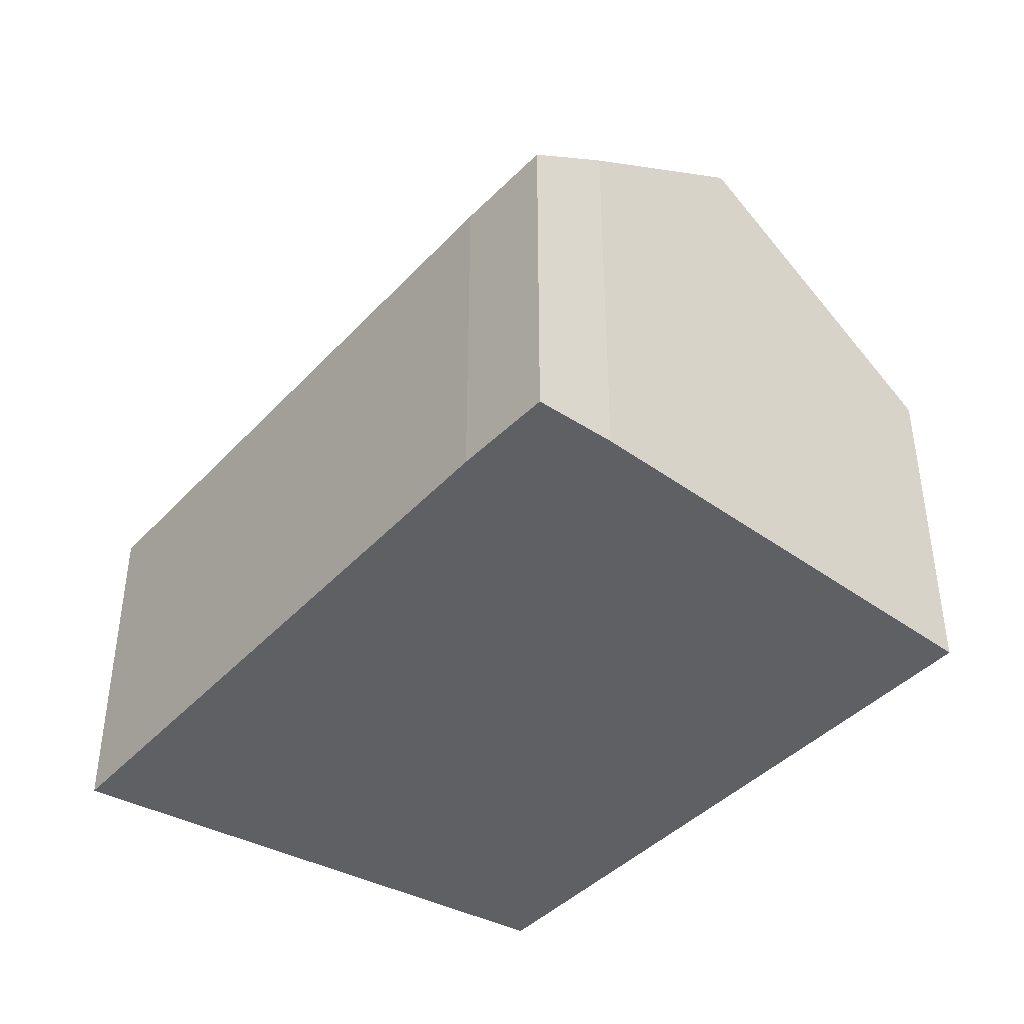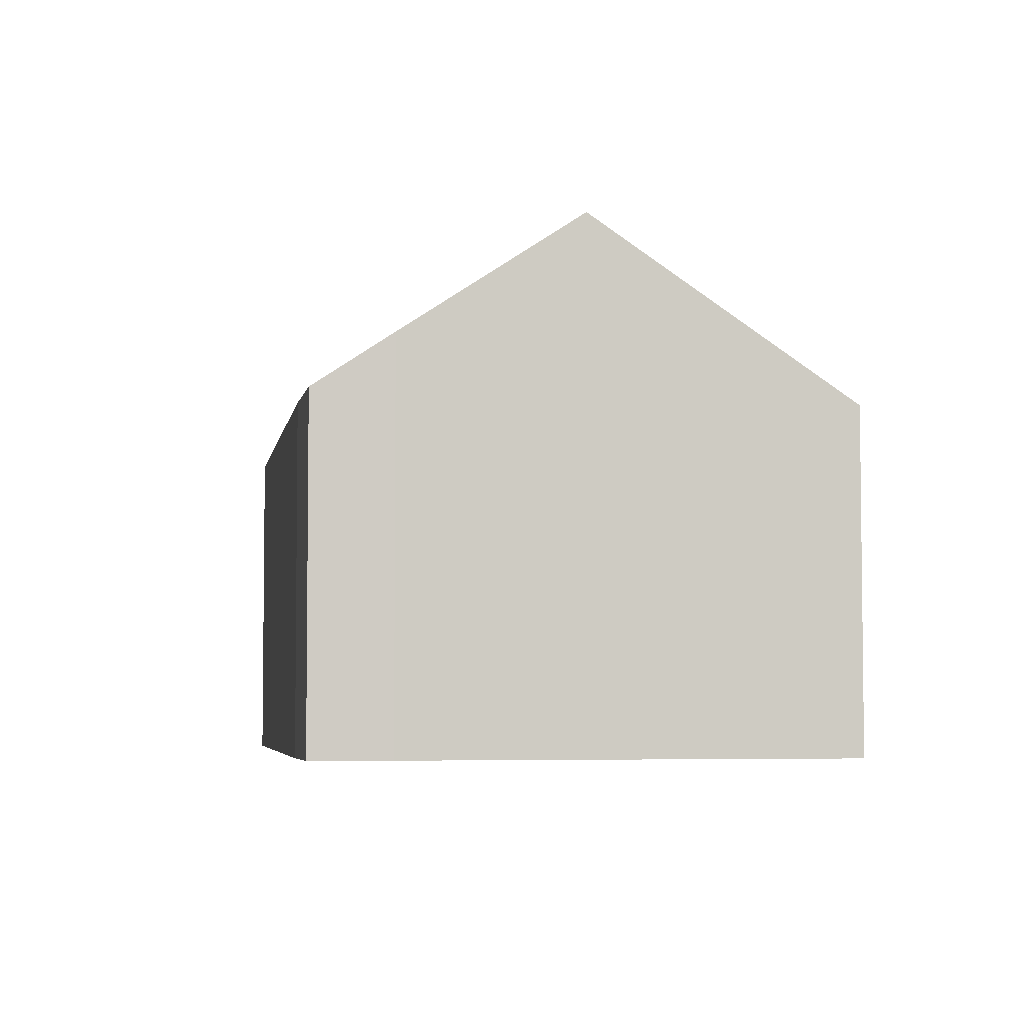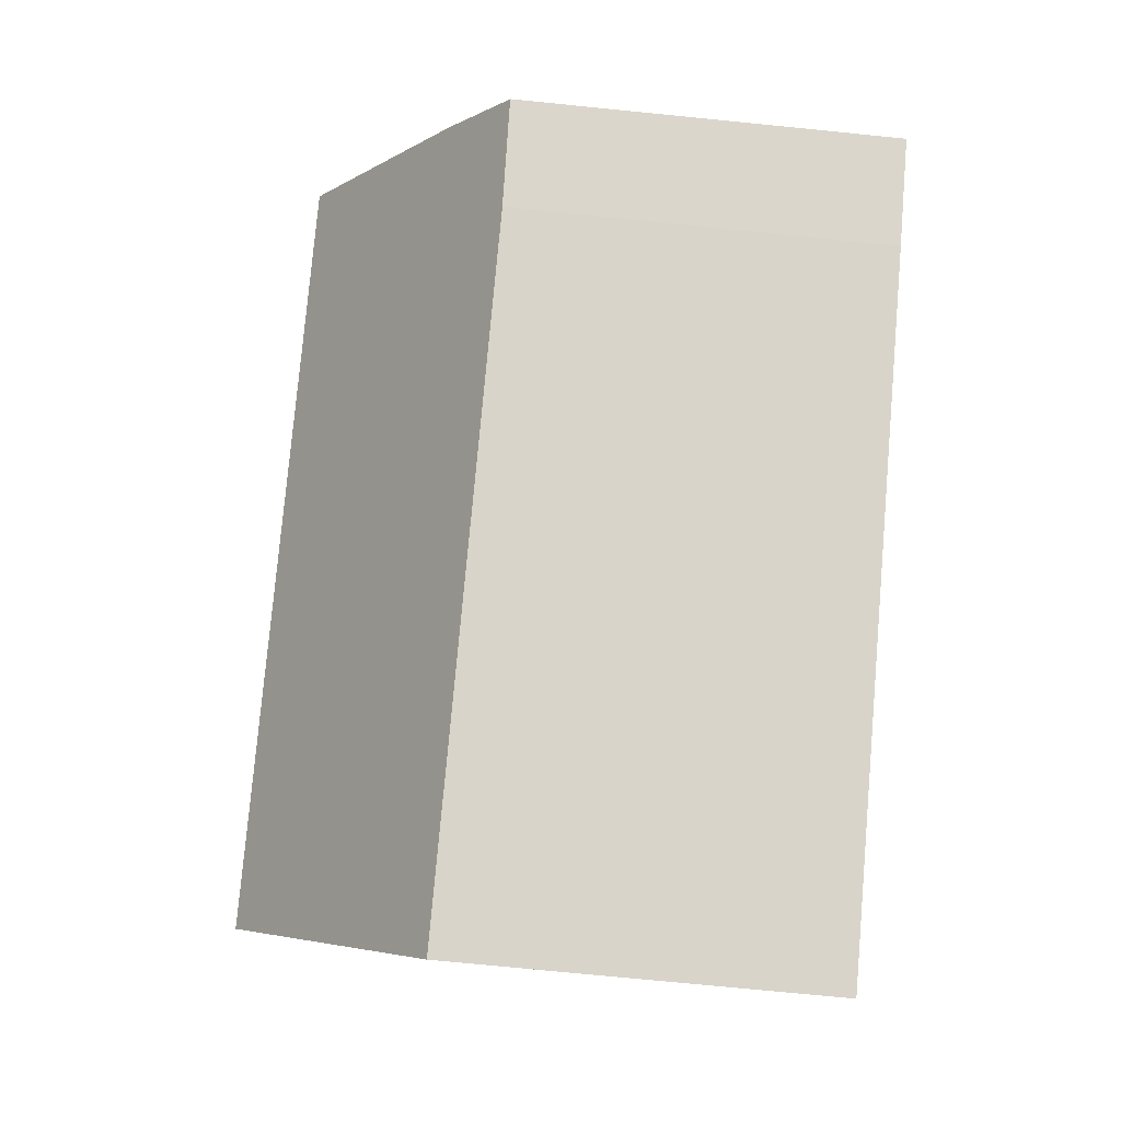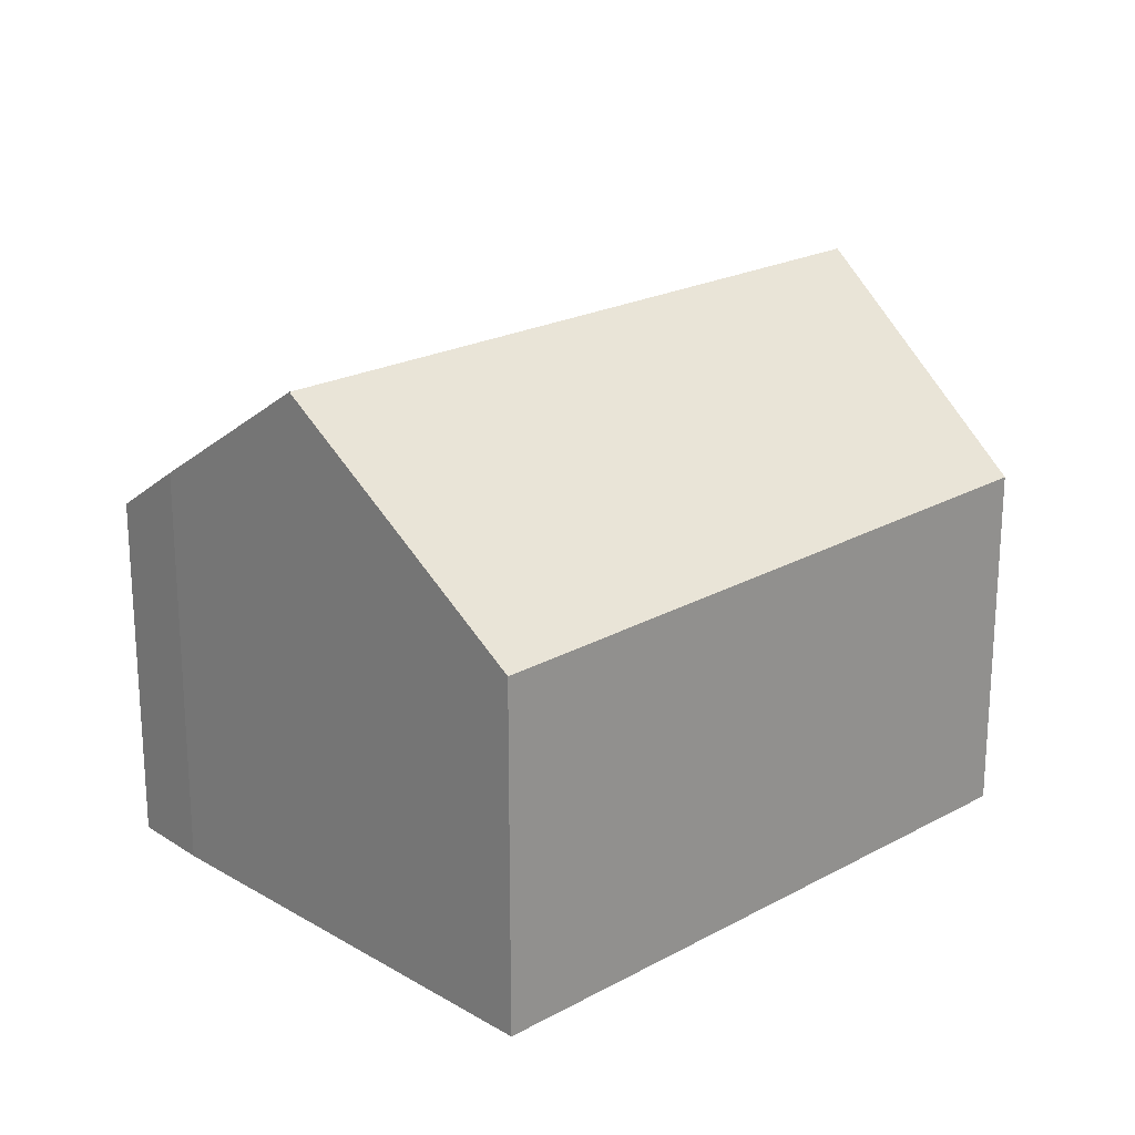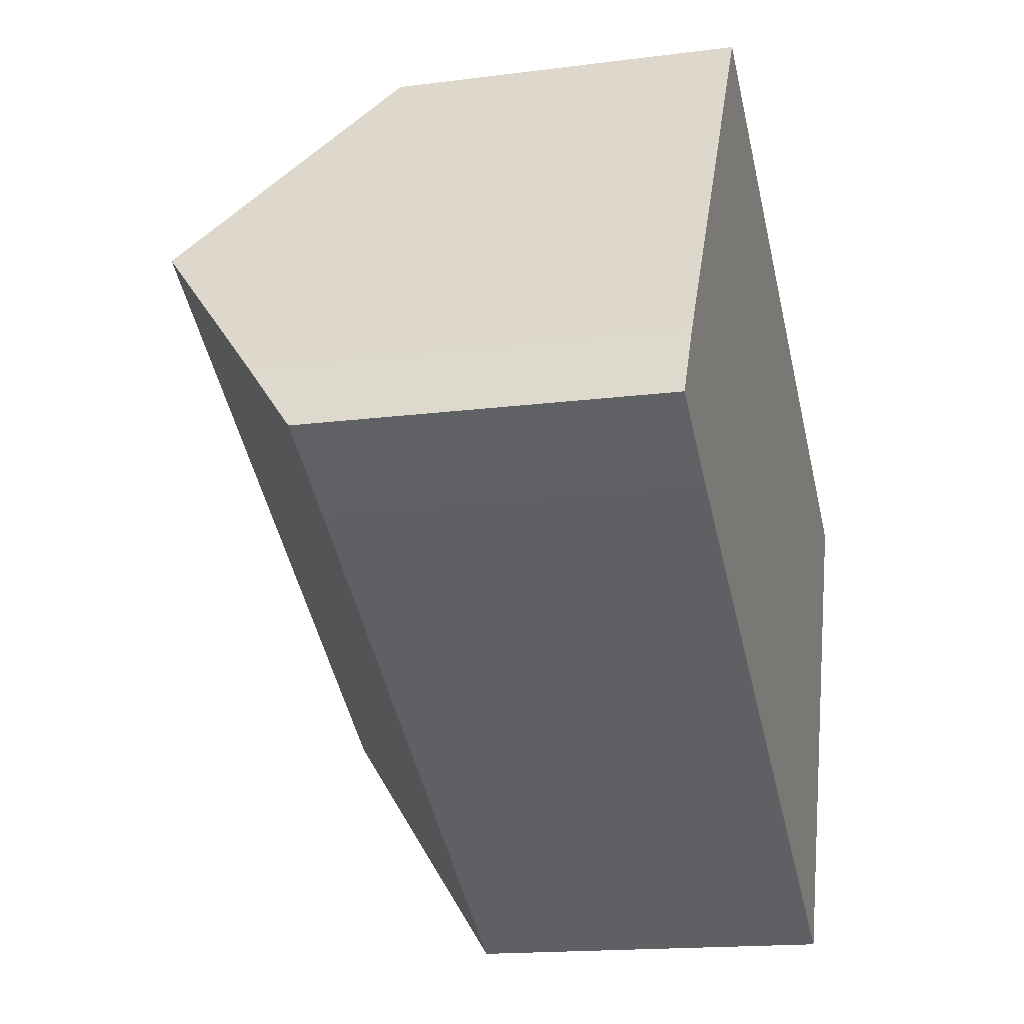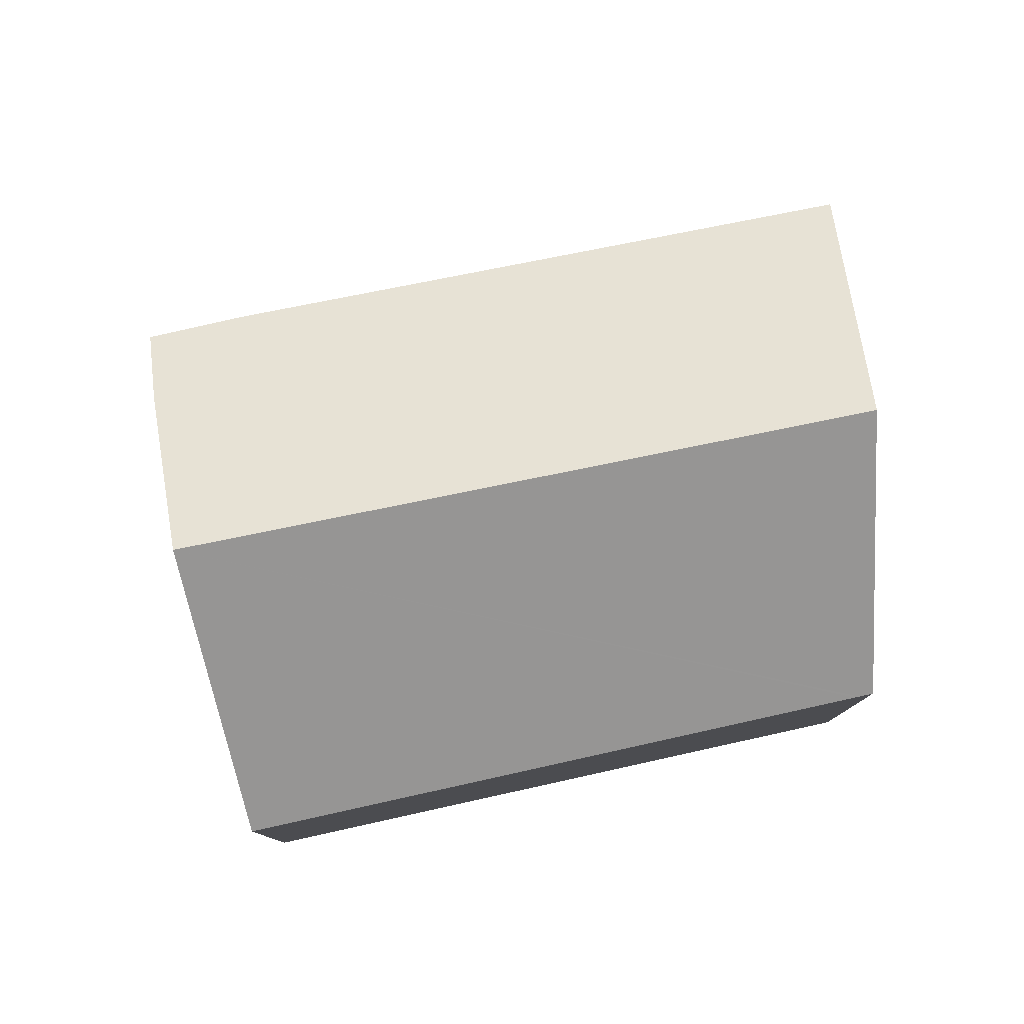
<metadata>
{"format":"obj","ext":"obj","renderer":"f3d","projection":"perspective","resolution":1024,"background":"white","views":[{"elev":-42.9,"azim":-98.1,"up":"+Y"},{"elev":-4.7,"azim":-68.3,"up":"+Y"},{"elev":-73.1,"azim":-95.7,"up":"+Z"},{"elev":22.0,"azim":-11.7,"up":"+Y"},{"elev":-16.3,"azim":-75.0,"up":"+Z"},{"elev":79.9,"azim":19.5,"up":"+Y"}]}
</metadata>
<code>
v  17.03 7.171 2.381
v  2.865 10.71 4.619
v  5.886 7.022 9.326
v  17.11 7.172 2.329
v  17.37 7.176 2.168
v  15.27 10.71 -2.816
v  12.92 7.123 -7.749
v  13.13 7.124 -7.873
v  1.745 7.079 -1.126
v  0.421 7.113 -0.272
v  0 7.124 4.362e-16
v  0.826 8.223 1.444
v  1.76 9.364 2.899
v  0.826 -8.842e-17 1.444
v  0 0 0
v  5.886 -5.711e-16 9.326
v  1.76 -1.775e-16 2.899
v  2.865 -2.828e-16 4.619
v  17.03 -1.458e-16 2.381
v  17.37 -1.328e-16 2.168
v  17.11 -1.426e-16 2.329
v  15.27 1.724e-16 -2.816
v  13.13 4.821e-16 -7.873
v  0.421 1.666e-17 -0.272
v  1.745 6.895e-17 -1.126
v  12.92 4.745e-16 -7.749
g defaultobject
f 1 2 3
f 2 1 4
f 2 4 5
f 2 5 6
f 7 6 8
f 6 7 9
f 6 9 10
f 6 10 11
f 6 11 12
f 6 12 13
f 6 13 2
f 11 14 12
f 14 11 15
f 13 3 2
f 3 13 12
f 3 12 14
f 3 14 16
f 16 14 17
f 16 17 18
f 16 1 3
f 1 16 19
f 1 19 4
f 4 19 5
f 5 19 20
f 20 19 21
f 20 6 5
f 6 20 8
f 8 20 22
f 8 22 23
f 10 15 11
f 15 10 9
f 15 9 24
f 24 9 25
f 23 7 8
f 7 23 9
f 9 23 25
f 25 23 26
f 21 22 20
f 22 21 19
f 22 19 16
f 22 16 23
f 23 16 26
f 26 16 25
f 25 16 18
f 25 18 17
f 25 17 24
f 24 17 14
f 24 14 15

</code>
